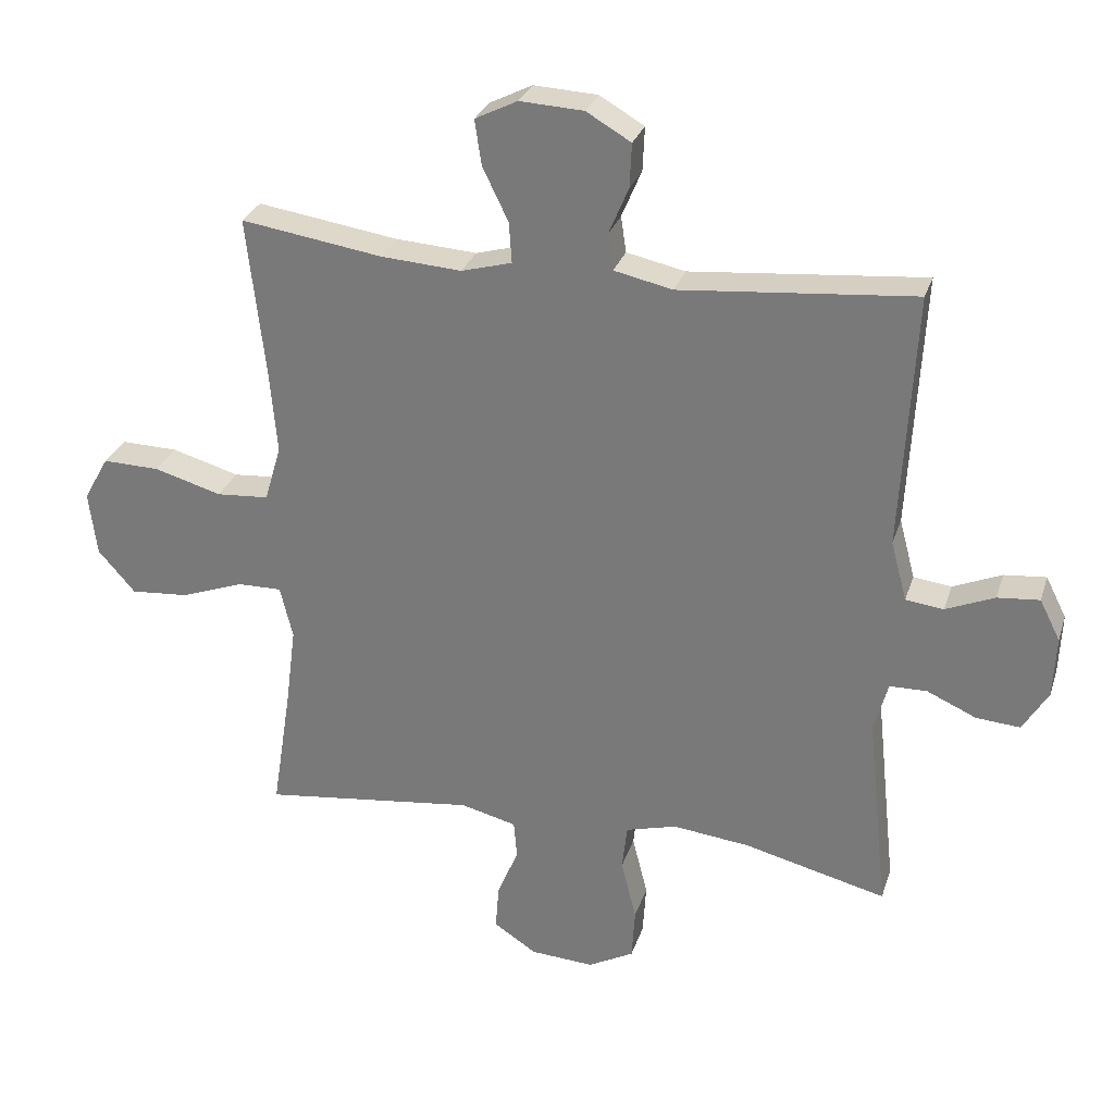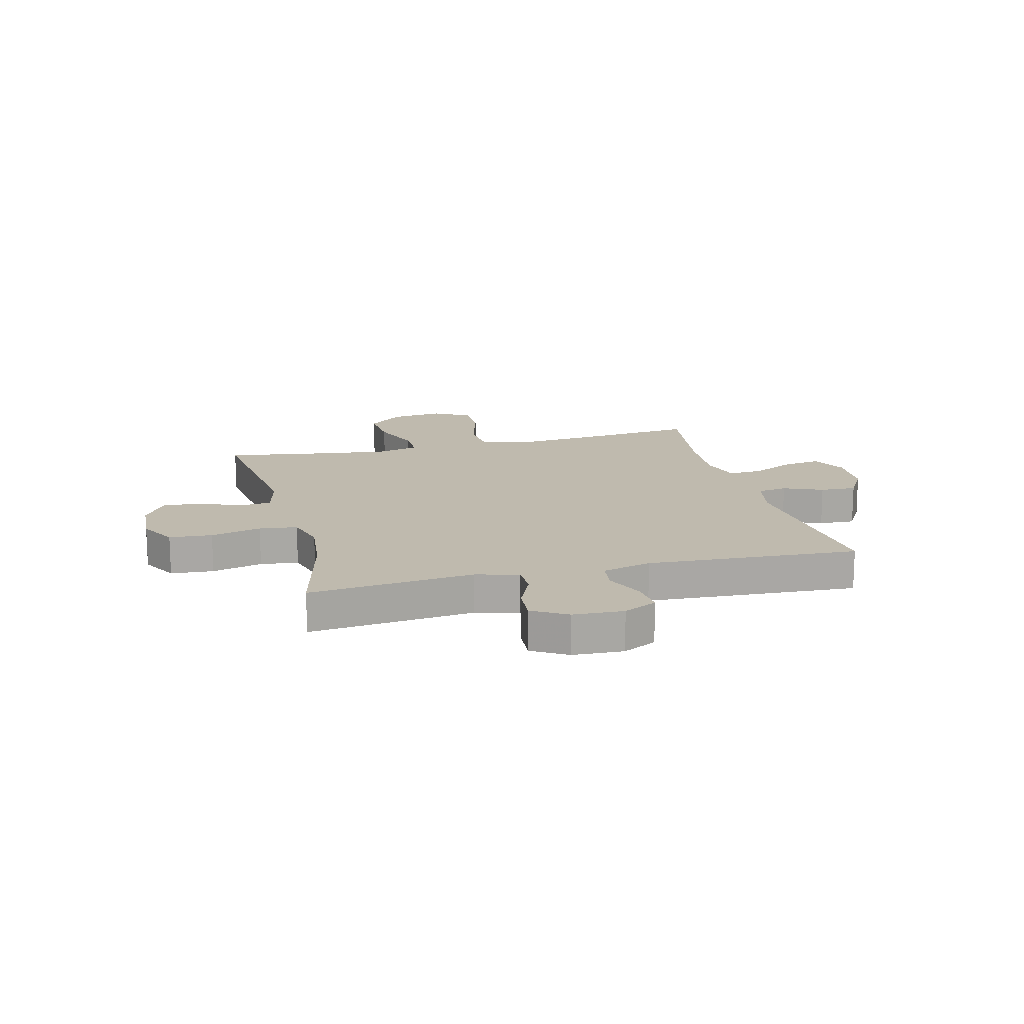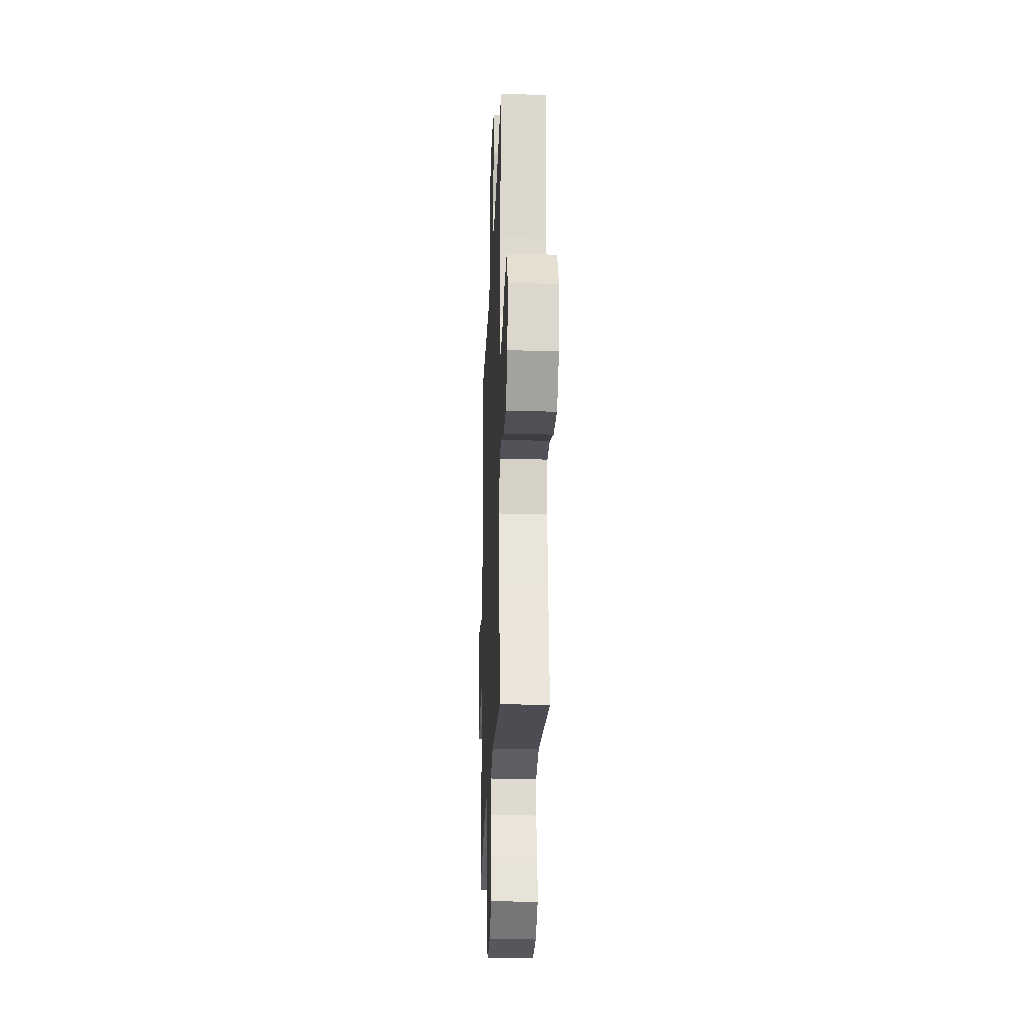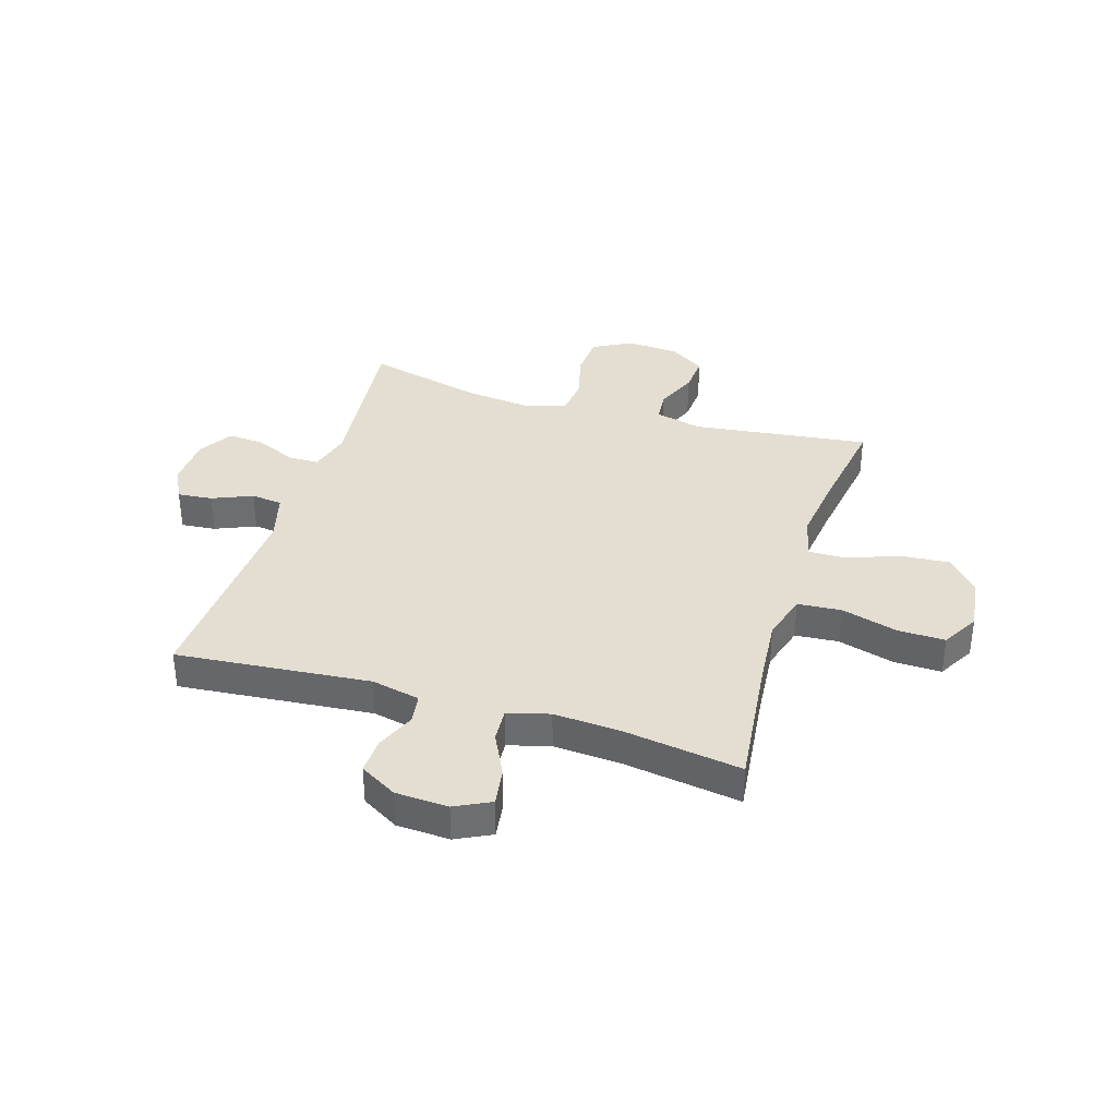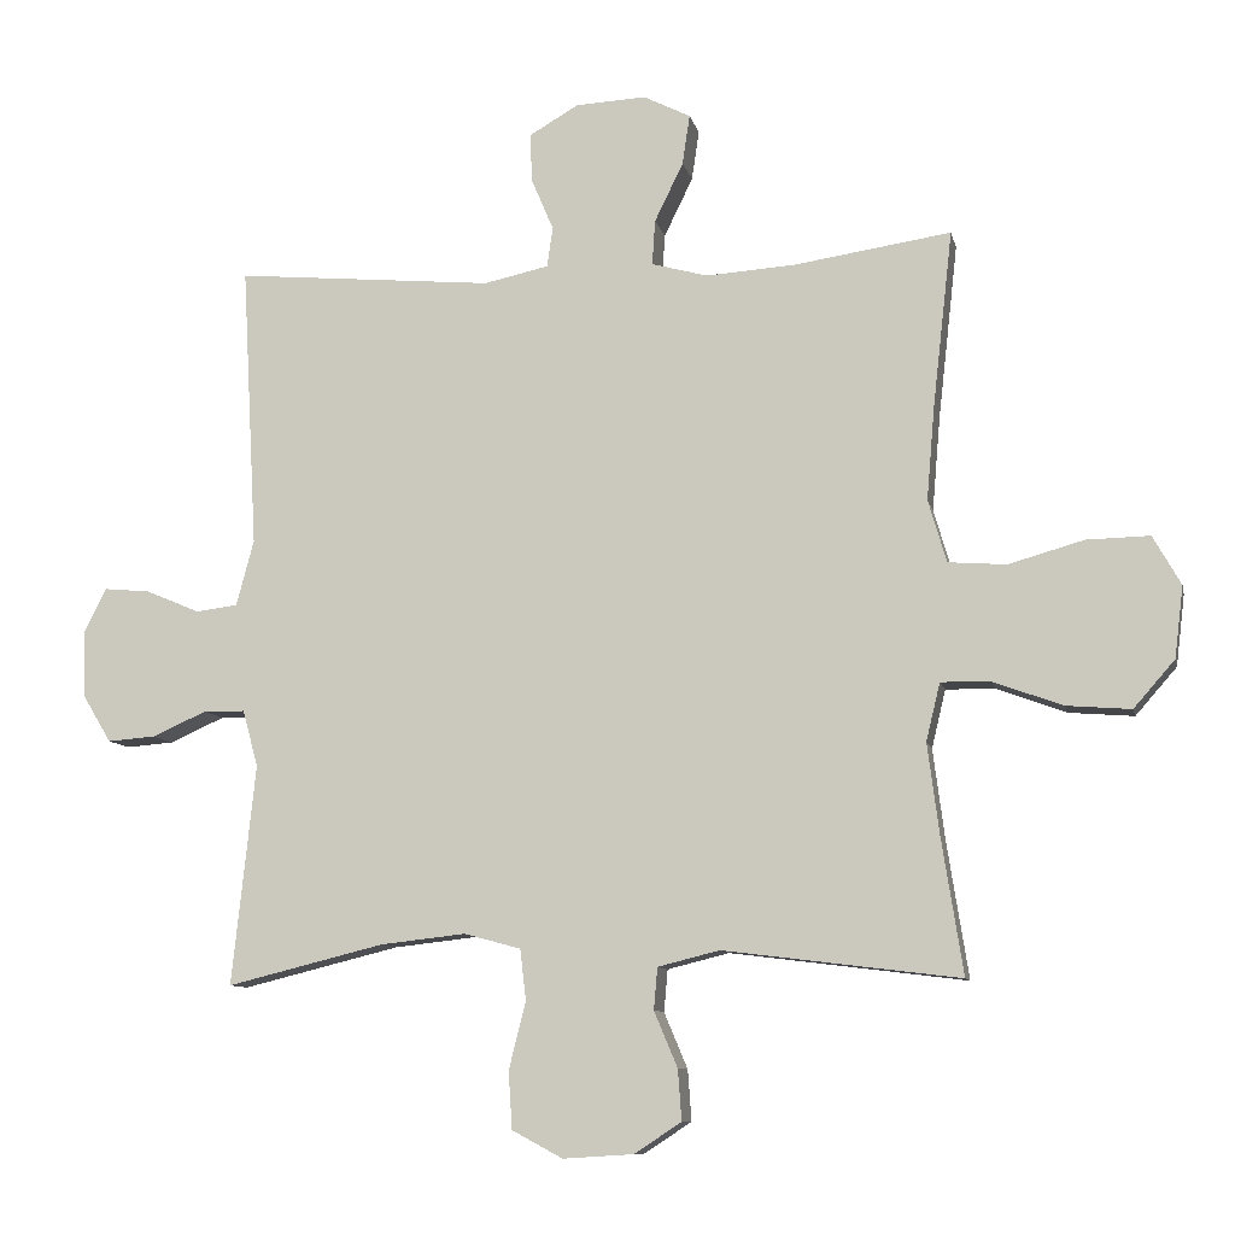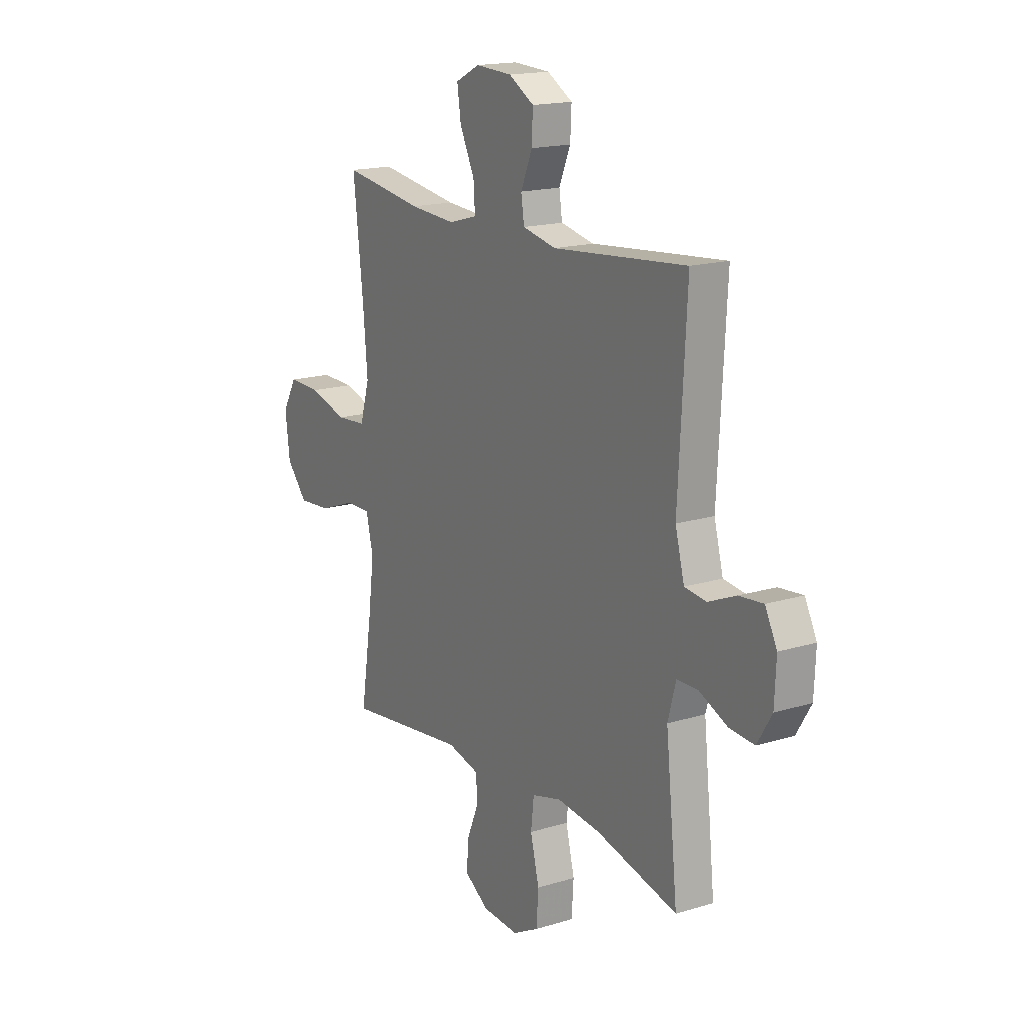
<metadata>
{"format":"obj","ext":"obj","renderer":"f3d","projection":"perspective","resolution":1024,"background":"white","views":[{"elev":28.6,"azim":-163.6,"up":"+Z"},{"elev":15.5,"azim":-104.3,"up":"+Y"},{"elev":-23.5,"azim":87.8,"up":"+Z"},{"elev":36.1,"azim":17.1,"up":"+Y"},{"elev":-9.5,"azim":12.1,"up":"+Z"},{"elev":16.9,"azim":-121.6,"up":"+Z"}]}
</metadata>
<code>
v -0.5 0.07 0.5
v -0.148 0.07 0.468
v -0.06 0.07 0.487
v -0.052 0.07 0.541
v -0.082 0.07 0.612
v -0.085 0.07 0.678
v -0.018 0.07 0.717
v 0.078 0.07 0.722
v 0.142 0.07 0.69
v 0.132 0.07 0.622
v 0.093 0.07 0.542
v 0.089 0.07 0.481
v 0.165 0.07 0.46
v 0.287 0.07 0.468
v 0.5 0.07 0.5
v 0.473 0.07 0.261
v 0.462 0.07 0.133
v 0.487 0.07 0.048
v 0.566 0.07 0.042
v 0.668 0.07 0.071
v 0.754 0.07 0.073
v 0.792 0.07 0.006
v 0.78 0.07 -0.091
v 0.724 0.07 -0.155
v 0.636 0.07 -0.148
v 0.541 0.07 -0.113
v 0.474 0.07 -0.112
v 0.455 0.07 -0.191
v 0.471 0.07 -0.315
v 0.5 0.07 -0.5
v 0.178 0.07 -0.46
v 0.094 0.07 -0.481
v 0.089 0.07 -0.538
v 0.121 0.07 -0.614
v 0.126 0.07 -0.683
v 0.062 0.07 -0.725
v -0.034 0.07 -0.731
v -0.103 0.07 -0.694
v -0.108 0.07 -0.616
v -0.085 0.07 -0.524
v -0.093 0.07 -0.455
v -0.17 0.07 -0.434
v -0.286 0.07 -0.447
v -0.5 0.07 -0.5
v -0.468 0.07 -0.2
v -0.489 0.07 -0.123
v -0.545 0.07 -0.122
v -0.619 0.07 -0.155
v -0.685 0.07 -0.16
v -0.723 0.07 -0.097
v -0.727 0.07 -0.005
v -0.696 0.07 0.056
v -0.633 0.07 0.05
v -0.56 0.07 0.019
v -0.503 0.07 0.026
v -0.479 0.07 0.116
v -0.5 0 0.5
v -0.148 0 0.468
v -0.06 0 0.487
v -0.052 0 0.541
v -0.082 0 0.612
v -0.085 0 0.678
v -0.018 0 0.717
v 0.078 0 0.722
v 0.142 0 0.69
v 0.132 0 0.622
v 0.093 0 0.542
v 0.089 0 0.481
v 0.165 0 0.46
v 0.287 0 0.468
v 0.5 0 0.5
v 0.473 0 0.261
v 0.462 0 0.133
v 0.487 0 0.048
v 0.566 0 0.042
v 0.668 0 0.071
v 0.754 0 0.073
v 0.792 0 0.006
v 0.78 0 -0.091
v 0.724 0 -0.155
v 0.636 0 -0.148
v 0.541 0 -0.113
v 0.474 0 -0.112
v 0.455 0 -0.191
v 0.471 0 -0.315
v 0.5 0 -0.5
v 0.178 0 -0.46
v 0.094 0 -0.481
v 0.089 0 -0.538
v 0.121 0 -0.614
v 0.126 0 -0.683
v 0.062 0 -0.725
v -0.034 0 -0.731
v -0.103 0 -0.694
v -0.108 0 -0.616
v -0.085 0 -0.524
v -0.093 0 -0.455
v -0.17 0 -0.434
v -0.286 0 -0.447
v -0.5 0 -0.5
v -0.468 0 -0.2
v -0.489 0 -0.123
v -0.545 0 -0.122
v -0.619 0 -0.155
v -0.685 0 -0.16
v -0.723 0 -0.097
v -0.727 0 -0.005
v -0.696 0 0.056
v -0.633 0 0.05
v -0.56 0 0.019
v -0.503 0 0.026
v -0.479 0 0.116
f 52 53 54
f 51 52 54
f 50 51 54
f 49 50 54
f 48 49 54
f 47 48 54
f 46 47 54 55
f 45 46 55 56
f 43 44 45
f 42 43 45 56
f 38 39 40
f 37 38 40
f 36 37 40
f 35 36 40
f 34 35 40
f 33 34 40
f 32 33 40 41
f 56 1 2
f 42 56 2
f 41 42 2
f 32 41 2
f 31 32 2
f 24 25 26
f 23 24 26
f 22 23 26
f 21 22 26
f 20 21 26
f 19 20 26
f 18 19 26 27
f 17 18 27 28
f 14 15 16
f 13 14 16 17
f 12 13 17 28
f 9 10 11
f 8 9 11
f 7 8 11
f 6 7 11
f 5 6 11
f 4 5 11
f 3 4 11 12
f 2 3 12
f 31 2 12
f 30 31 12
f 29 30 12
f 12 28 29
f 110 109 108
f 110 108 107
f 110 107 106
f 110 106 105
f 110 105 104
f 110 104 103
f 111 110 103 102
f 112 111 102 101
f 101 100 99
f 112 101 99 98
f 96 95 94
f 96 94 93
f 96 93 92
f 96 92 91
f 96 91 90
f 96 90 89
f 97 96 89 88
f 58 57 112
f 58 112 98
f 58 98 97
f 58 97 88
f 58 88 87
f 82 81 80
f 82 80 79
f 82 79 78
f 82 78 77
f 82 77 76
f 82 76 75
f 83 82 75 74
f 84 83 74 73
f 72 71 70
f 73 72 70 69
f 84 73 69 68
f 67 66 65
f 67 65 64
f 67 64 63
f 67 63 62
f 67 62 61
f 67 61 60
f 68 67 60 59
f 68 59 58
f 68 58 87
f 68 87 86
f 68 86 85
f 85 84 68
f 1 57 58 2
f 2 58 59 3
f 3 59 60 4
f 4 60 61 5
f 5 61 62 6
f 6 62 63 7
f 7 63 64 8
f 8 64 65 9
f 9 65 66 10
f 10 66 67 11
f 11 67 68 12
f 12 68 69 13
f 13 69 70 14
f 14 70 71 15
f 15 71 72 16
f 16 72 73 17
f 17 73 74 18
f 18 74 75 19
f 19 75 76 20
f 20 76 77 21
f 21 77 78 22
f 22 78 79 23
f 23 79 80 24
f 24 80 81 25
f 25 81 82 26
f 26 82 83 27
f 27 83 84 28
f 28 84 85 29
f 29 85 86 30
f 30 86 87 31
f 31 87 88 32
f 32 88 89 33
f 33 89 90 34
f 34 90 91 35
f 35 91 92 36
f 36 92 93 37
f 37 93 94 38
f 38 94 95 39
f 39 95 96 40
f 40 96 97 41
f 41 97 98 42
f 42 98 99 43
f 43 99 100 44
f 44 100 101 45
f 45 101 102 46
f 46 102 103 47
f 47 103 104 48
f 48 104 105 49
f 49 105 106 50
f 50 106 107 51
f 51 107 108 52
f 52 108 109 53
f 53 109 110 54
f 54 110 111 55
f 55 111 112 56
f 56 112 57 1

</code>
